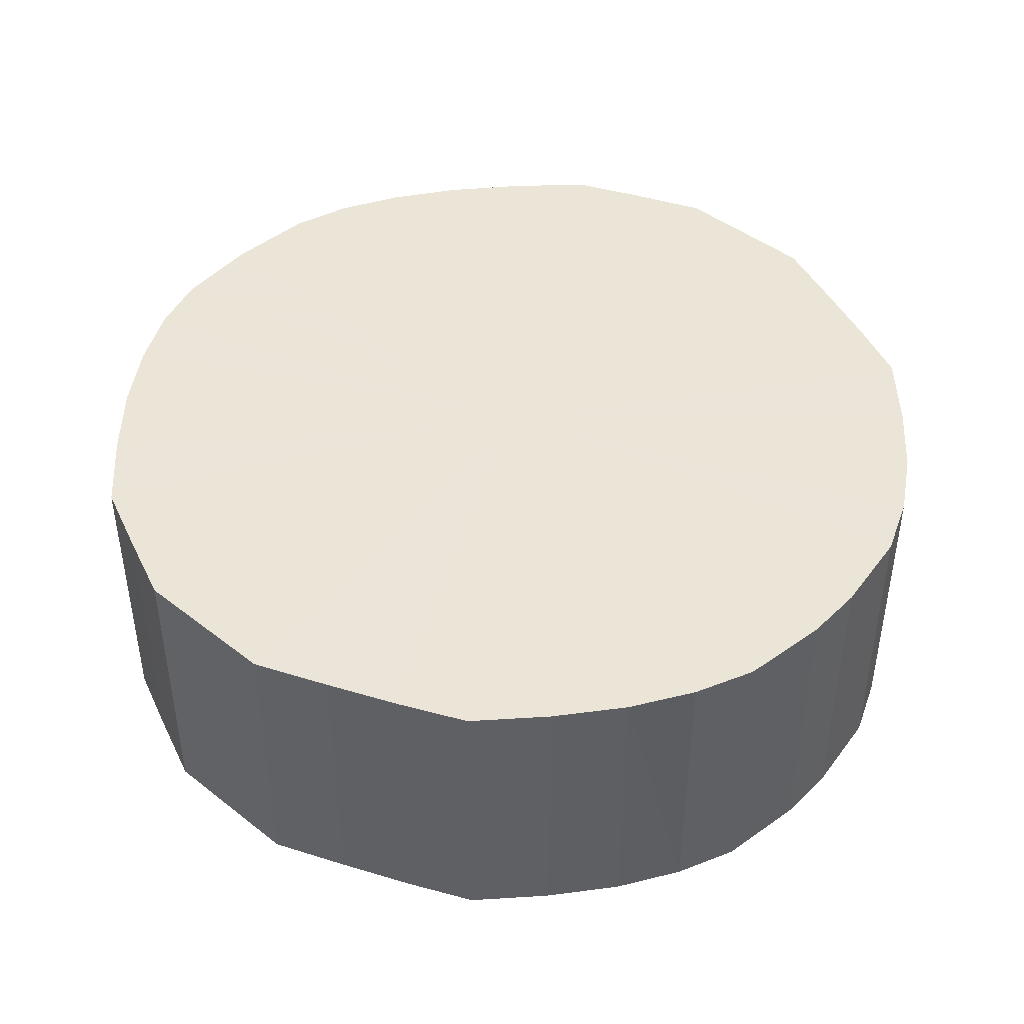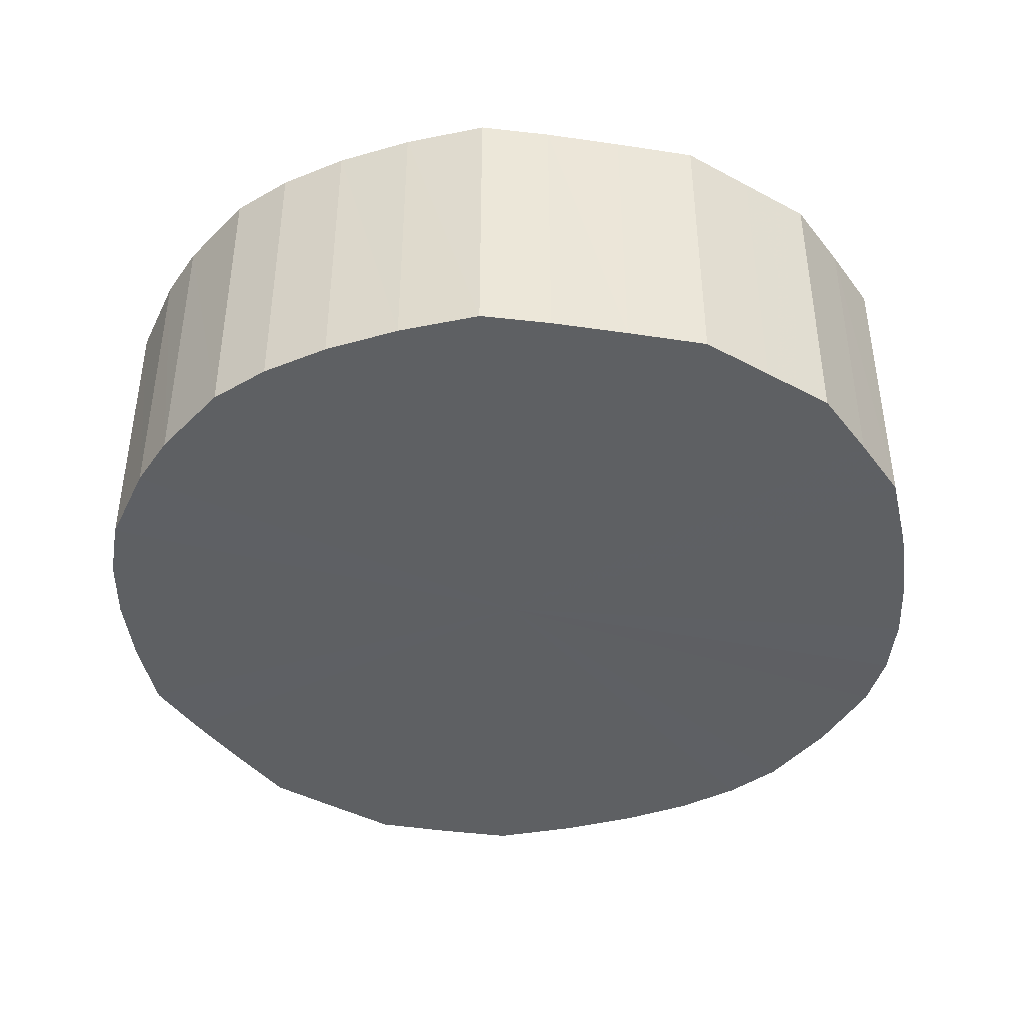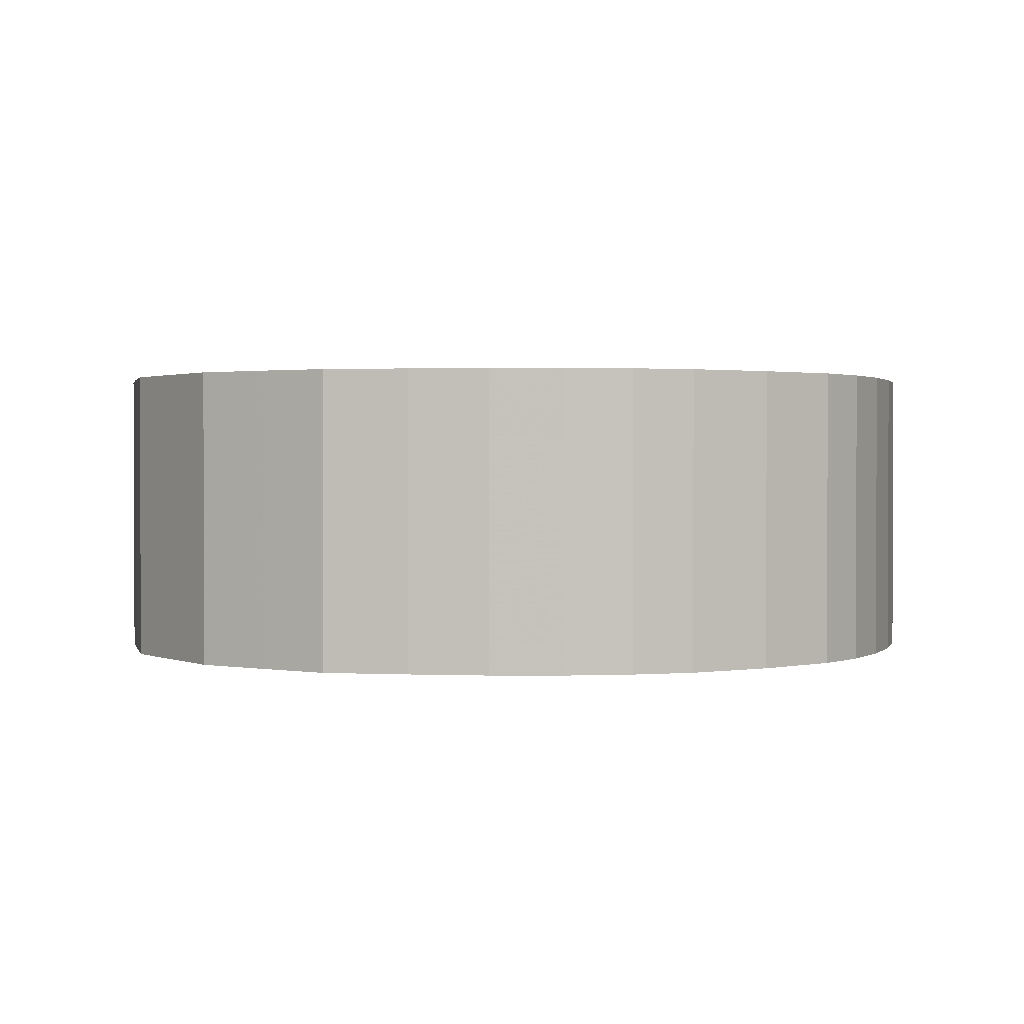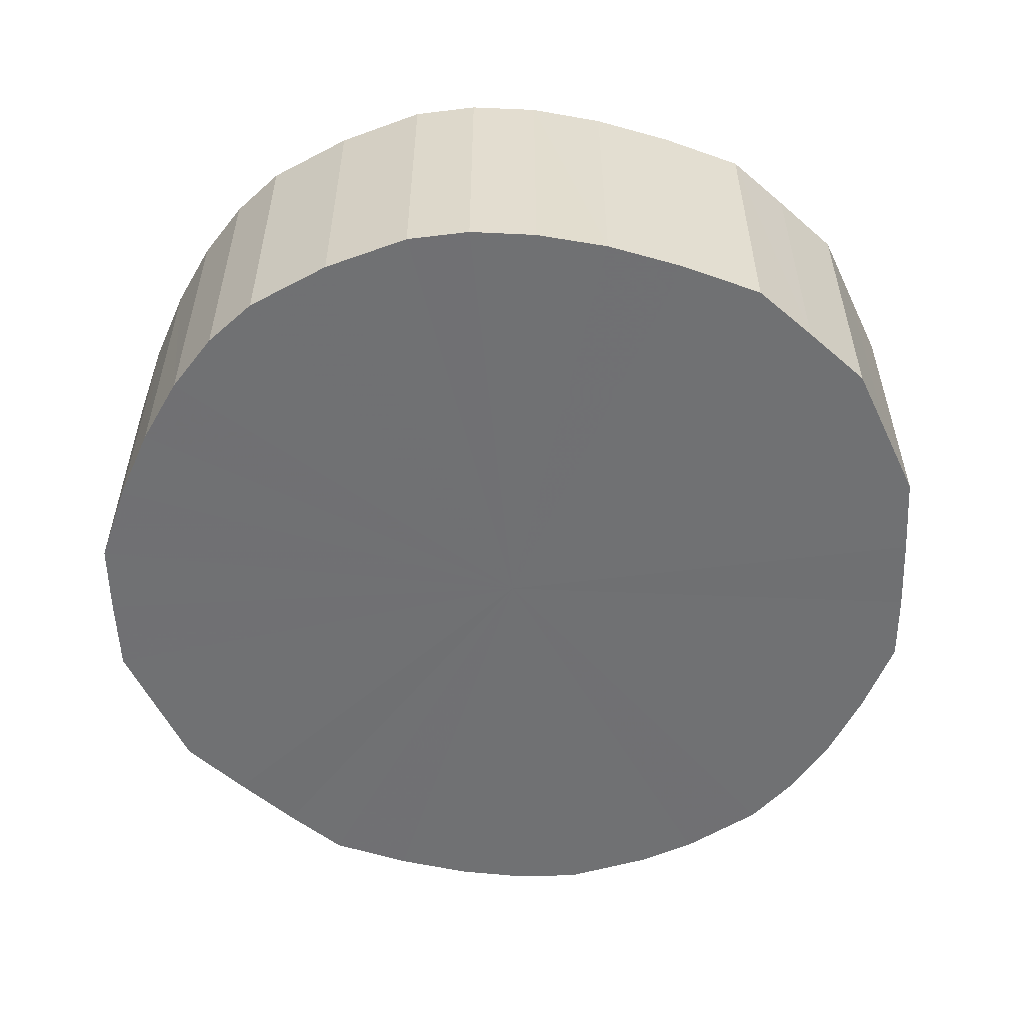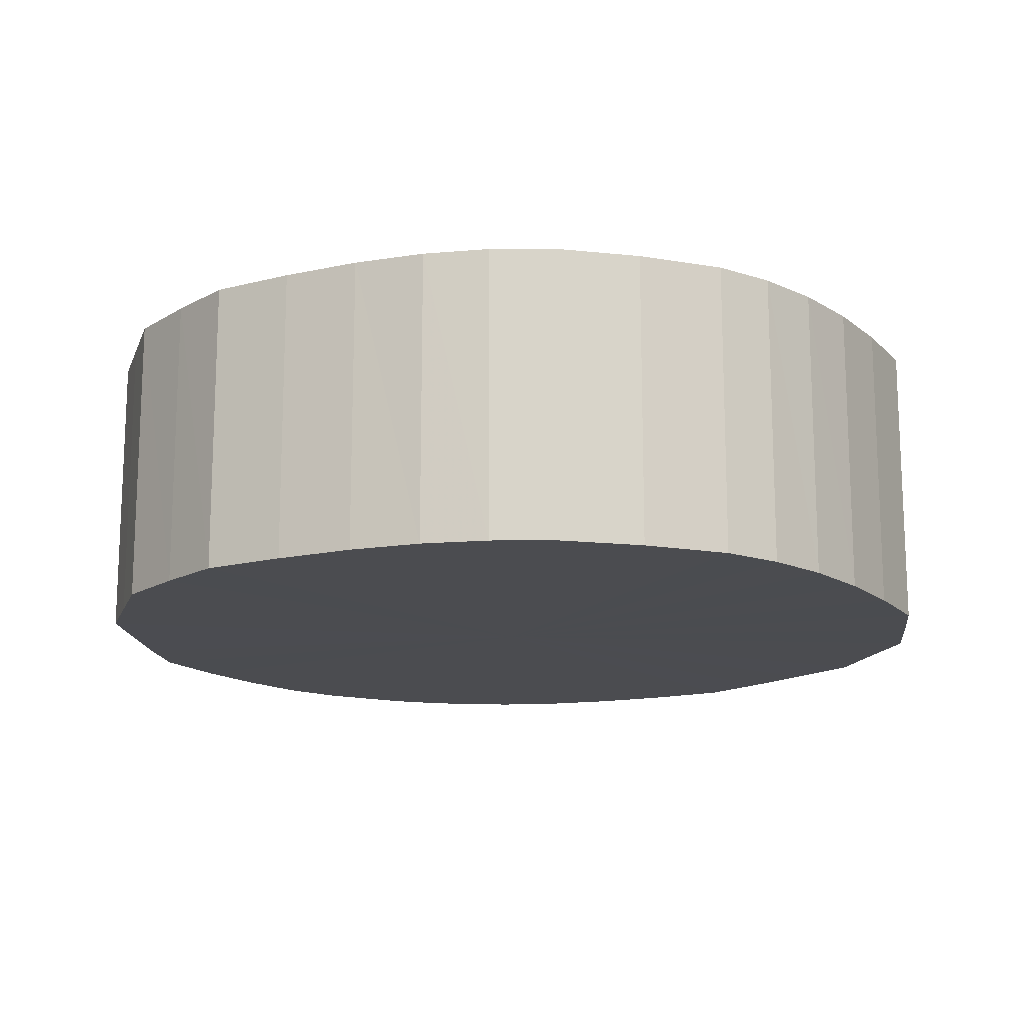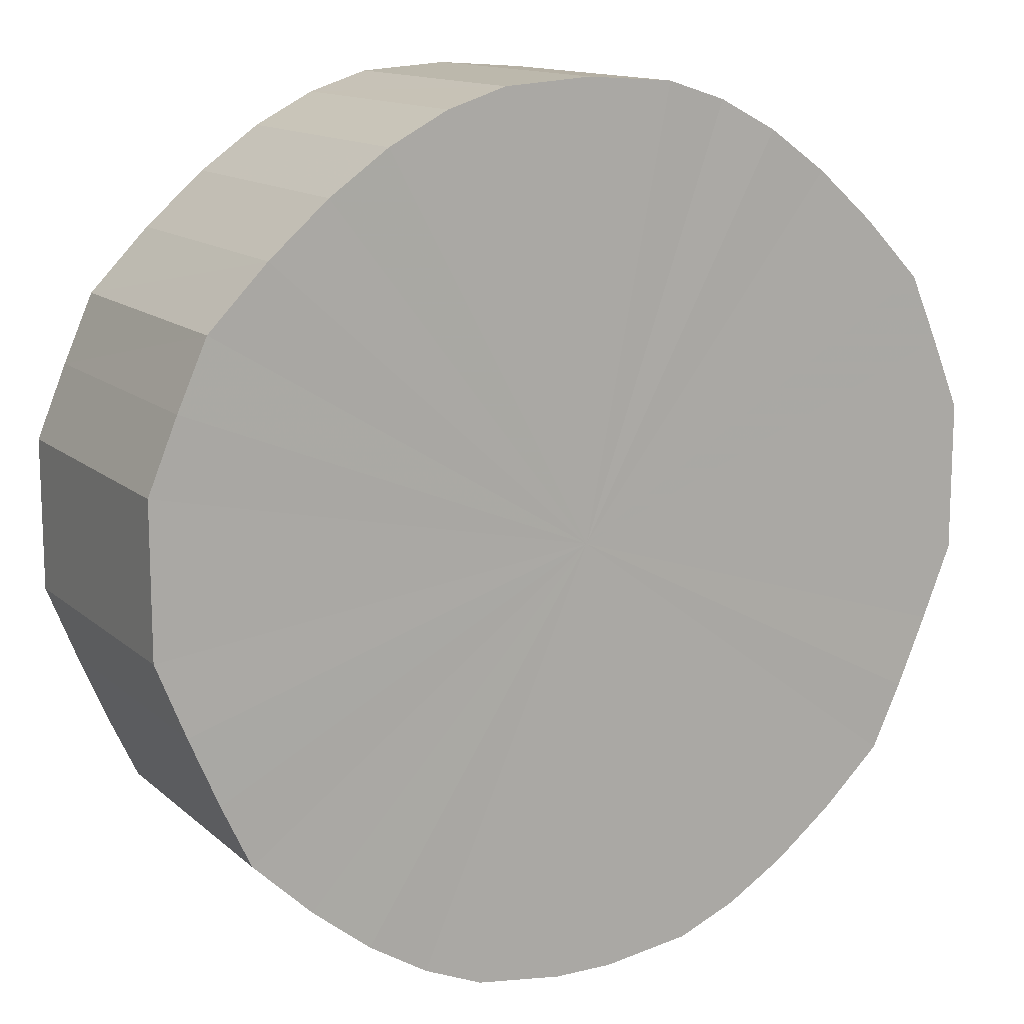
<metadata>
{"format":"obj","ext":"obj","renderer":"f3d","projection":"perspective","resolution":1024,"background":"white","views":[{"elev":44.4,"azim":132.3,"up":"+Y"},{"elev":-42.5,"azim":-122.6,"up":"+Y"},{"elev":1.3,"azim":-34.8,"up":"+Y"},{"elev":-55.1,"azim":25.0,"up":"+Y"},{"elev":-15.2,"azim":-16.6,"up":"+Y"},{"elev":13.3,"azim":-29.0,"up":"+Z"}]}
</metadata>
<code>
o 25186
v 2243 1862 11.13
v 2243 1862 11.13
v 2243 1862 11.13
v 2243 1862 11.12
v 2243 1862 11.13
v 2243 1862 11.13
v 2243 1862 11.13
v 2243 1862 11.11
v 2243 1862 11.12
v 2243 1862 11.12
v 2243 1862 11.12
v 2243 1862 11.1
v 2243 1862 11.11
v 2243 1862 11.11
v 2243 1862 11.11
v 2243 1862 11.08
v 2243 1862 11.1
v 2243 1862 11.1
v 2243 1862 11.1
v 2243 1862 11.06
v 2243 1862 11.08
v 2243 1862 11.08
v 2243 1862 11.08
v 2243 1862 11.04
v 2243 1862 11.06
v 2243 1862 11.06
v 2243 1862 11.06
v 2243 1862 11.01
v 2243 1862 11.04
v 2243 1862 11.04
v 2243 1862 11.04
v 2243 1862 10.99
v 2243 1862 11.01
v 2244 1862 11.01
v 2244 1862 11.01
v 2243 1862 10.96
v 2243 1862 10.99
v 2244 1862 10.99
v 2244 1862 10.99
v 2243 1862 10.94
v 2243 1862 10.96
v 2244 1862 10.96
v 2244 1862 10.96
v 2243 1862 10.91
v 2243 1862 10.94
v 2243 1862 10.94
v 2243 1862 10.94
v 2243 1862 10.89
v 2243 1862 10.91
v 2243 1862 10.91
v 2243 1862 10.91
v 2243 1862 10.87
v 2243 1862 10.89
v 2243 1862 10.89
v 2243 1862 10.89
v 2243 1862 10.86
v 2243 1862 10.87
v 2243 1862 10.87
v 2243 1862 10.87
v 2243 1862 10.85
v 2243 1862 10.86
v 2243 1862 10.86
v 2243 1862 10.86
v 2243 1862 10.84
v 2243 1862 10.85
v 2243 1862 10.85
v 2243 1862 10.85
v 2243 1862 10.83
v 2243 1862 10.84
v 2243 1862 10.84
v 2243 1862 10.84
v 2243 1862 10.83
v 2243 1862 10.83
v 2243 1862 10.83
v 2243 1862 11.13
v 2243 1862 11.13
v 2243 1862 11.13
v 2243 1862 11.12
v 2243 1862 11.12
v 2243 1862 11.13
v 2243 1862 11.13
v 2243 1862 11.12
v 2243 1862 11.13
v 2243 1862 11.11
v 2243 1862 11.11
v 2243 1862 11.11
v 2243 1862 11.12
v 2243 1862 11.1
v 2243 1862 11.11
v 2243 1862 11.1
v 2243 1862 11.1
v 2243 1862 11.08
v 2243 1862 11.1
v 2243 1862 11.06
v 2243 1862 11.08
v 2243 1862 11.08
v 2243 1862 11.08
v 2243 1862 11.04
v 2243 1862 11.06
v 2244 1862 11.01
v 2243 1862 11.04
v 2243 1862 11.06
v 2243 1862 11.06
v 2244 1862 10.99
v 2244 1862 11.01
v 2244 1862 10.96
v 2244 1862 10.99
v 2243 1862 11.04
v 2243 1862 11.04
v 2243 1862 10.94
v 2244 1862 10.96
v 2243 1862 10.91
v 2243 1862 10.94
v 2243 1862 11.01
v 2243 1862 11.01
v 2243 1862 10.89
v 2243 1862 10.91
v 2243 1862 10.87
v 2243 1862 10.89
v 2243 1862 10.99
v 2243 1862 10.99
v 2243 1862 10.86
v 2243 1862 10.87
v 2243 1862 10.85
v 2243 1862 10.86
v 2243 1862 10.96
v 2243 1862 10.96
v 2243 1862 10.84
v 2243 1862 10.85
v 2243 1862 10.83
v 2243 1862 10.84
v 2243 1862 10.94
v 2243 1862 10.94
v 2243 1862 10.83
v 2243 1862 10.83
v 2243 1862 10.84
v 2243 1862 10.83
v 2243 1862 10.91
v 2243 1862 10.91
v 2243 1862 10.85
v 2243 1862 10.84
v 2243 1862 10.86
v 2243 1862 10.85
v 2243 1862 10.89
v 2243 1862 10.89
v 2243 1862 10.87
v 2243 1862 10.86
v 2243 1862 10.87
v 2243 1862 10.98
v 2243 1862 11.13
v 2243 1862 11.13
v 2243 1862 11.12
v 2243 1862 11.13
v 2243 1862 11.11
v 2243 1862 11.12
v 2243 1862 11.1
v 2243 1862 11.11
v 2243 1862 11.08
v 2243 1862 11.1
v 2243 1862 11.06
v 2243 1862 11.08
v 2243 1862 11.04
v 2243 1862 11.06
v 2243 1862 11.01
v 2243 1862 11.04
v 2243 1862 10.99
v 2244 1862 11.01
v 2243 1862 10.96
v 2244 1862 10.99
v 2243 1862 10.94
v 2244 1862 10.96
v 2243 1862 10.91
v 2243 1862 10.94
v 2243 1862 10.89
v 2243 1862 10.91
v 2243 1862 10.87
v 2243 1862 10.89
v 2243 1862 10.86
v 2243 1862 10.87
v 2243 1862 10.85
v 2243 1862 10.86
v 2243 1862 10.84
v 2243 1862 10.85
v 2243 1862 10.83
v 2243 1862 10.84
v 2243 1862 10.83
v 2243 1862 10.98
v 2243 1862 11.13
v 2243 1862 11.13
v 2243 1862 11.13
v 2243 1862 11.12
v 2243 1862 11.12
v 2243 1862 11.11
v 2243 1862 11.11
v 2243 1862 11.1
v 2243 1862 11.1
v 2243 1862 11.08
v 2243 1862 11.08
v 2243 1862 11.06
v 2243 1862 11.06
v 2243 1862 11.04
v 2243 1862 11.04
v 2243 1862 11.01
v 2244 1862 11.01
v 2243 1862 10.99
v 2244 1862 10.99
v 2243 1862 10.96
v 2244 1862 10.96
v 2243 1862 10.94
v 2243 1862 10.94
v 2243 1862 10.91
v 2243 1862 10.91
v 2243 1862 10.89
v 2243 1862 10.89
v 2243 1862 10.87
v 2243 1862 10.87
v 2243 1862 10.86
v 2243 1862 10.86
v 2243 1862 10.85
v 2243 1862 10.85
v 2243 1862 10.84
v 2243 1862 10.84
v 2243 1862 10.83
v 2243 1862 10.83
f 1 2 3
f 2 4 5
f 6 1 7
f 4 8 9
f 10 6 11
f 8 12 13
f 14 10 15
f 12 16 17
f 18 14 19
f 16 20 21
f 22 18 23
f 20 24 25
f 26 22 27
f 24 28 29
f 30 26 31
f 28 32 33
f 34 30 35
f 32 36 37
f 38 34 39
f 36 40 41
f 42 38 43
f 40 44 45
f 46 42 47
f 44 48 49
f 50 46 51
f 48 52 53
f 54 50 55
f 52 56 57
f 58 54 59
f 56 60 61
f 62 58 63
f 60 64 65
f 66 62 67
f 64 68 69
f 70 66 71
f 68 72 73
f 72 70 74
f 75 76 77
f 77 78 79
f 80 81 75
f 82 83 80
f 79 84 85
f 86 87 82
f 88 89 86
f 85 90 91
f 92 93 88
f 94 95 92
f 91 96 97
f 98 99 94
f 100 101 98
f 97 102 103
f 104 105 100
f 106 107 104
f 103 108 109
f 110 111 106
f 112 113 110
f 109 114 115
f 116 117 112
f 118 119 116
f 115 120 121
f 122 123 118
f 124 125 122
f 121 126 127
f 128 129 124
f 130 131 128
f 127 132 133
f 134 135 130
f 136 137 134
f 133 138 139
f 140 141 136
f 142 143 140
f 139 144 145
f 146 147 142
f 145 148 146
f 149 150 151
f 149 152 150
f 149 151 153
f 149 154 152
f 149 153 155
f 149 156 154
f 149 155 157
f 149 158 156
f 149 157 159
f 149 160 158
f 149 159 161
f 149 162 160
f 149 161 163
f 149 164 162
f 149 163 165
f 149 166 164
f 149 165 167
f 149 168 166
f 149 167 169
f 149 170 168
f 149 169 171
f 149 172 170
f 149 171 173
f 149 174 172
f 149 173 175
f 149 176 174
f 149 175 177
f 149 178 176
f 149 177 179
f 149 180 178
f 149 179 181
f 149 182 180
f 149 181 183
f 149 184 182
f 149 183 185
f 149 186 184
f 149 185 186
f 187 188 189
f 187 190 188
f 187 189 191
f 187 192 190
f 187 191 193
f 187 194 192
f 187 193 195
f 187 196 194
f 187 195 197
f 187 198 196
f 187 197 199
f 187 200 198
f 187 199 201
f 187 202 200
f 187 201 203
f 187 204 202
f 187 203 205
f 187 206 204
f 187 205 207
f 187 208 206
f 187 207 209
f 187 210 208
f 187 209 211
f 187 212 210
f 187 211 213
f 187 214 212
f 187 213 215
f 187 216 214
f 187 215 217
f 187 218 216
f 187 217 219
f 187 220 218
f 187 219 221
f 187 222 220
f 187 221 223
f 187 224 222
f 187 223 224

</code>
